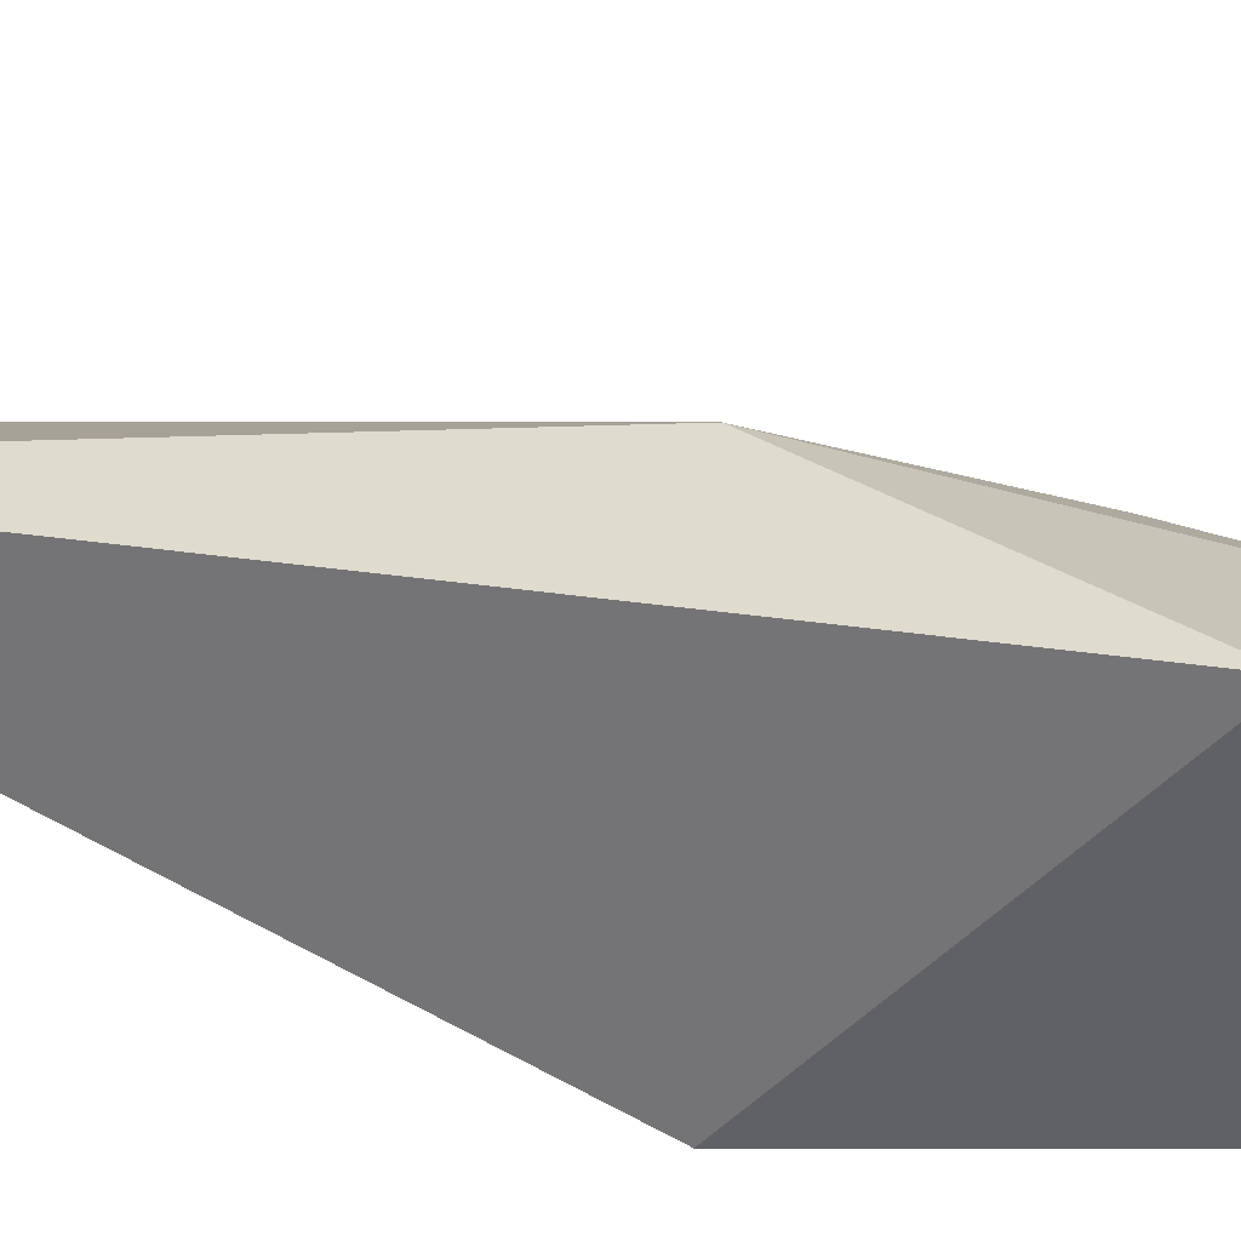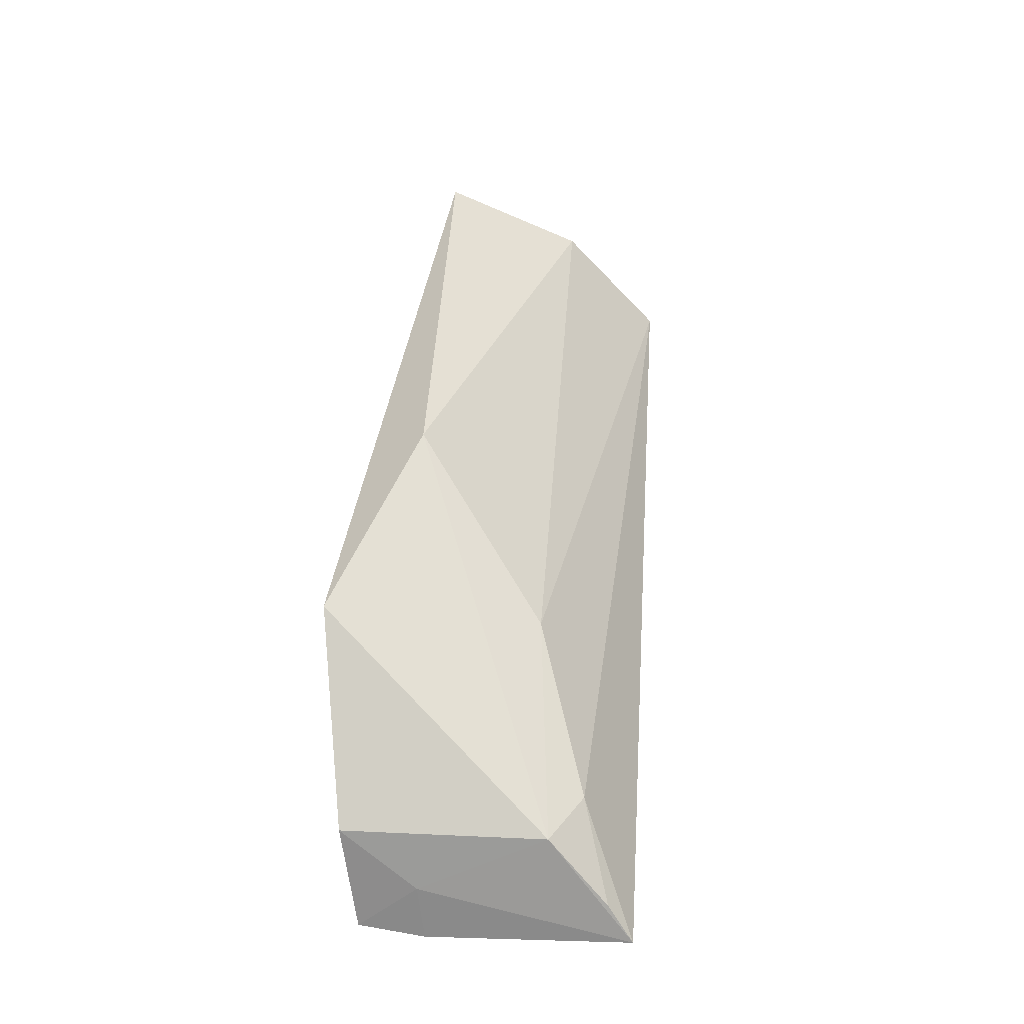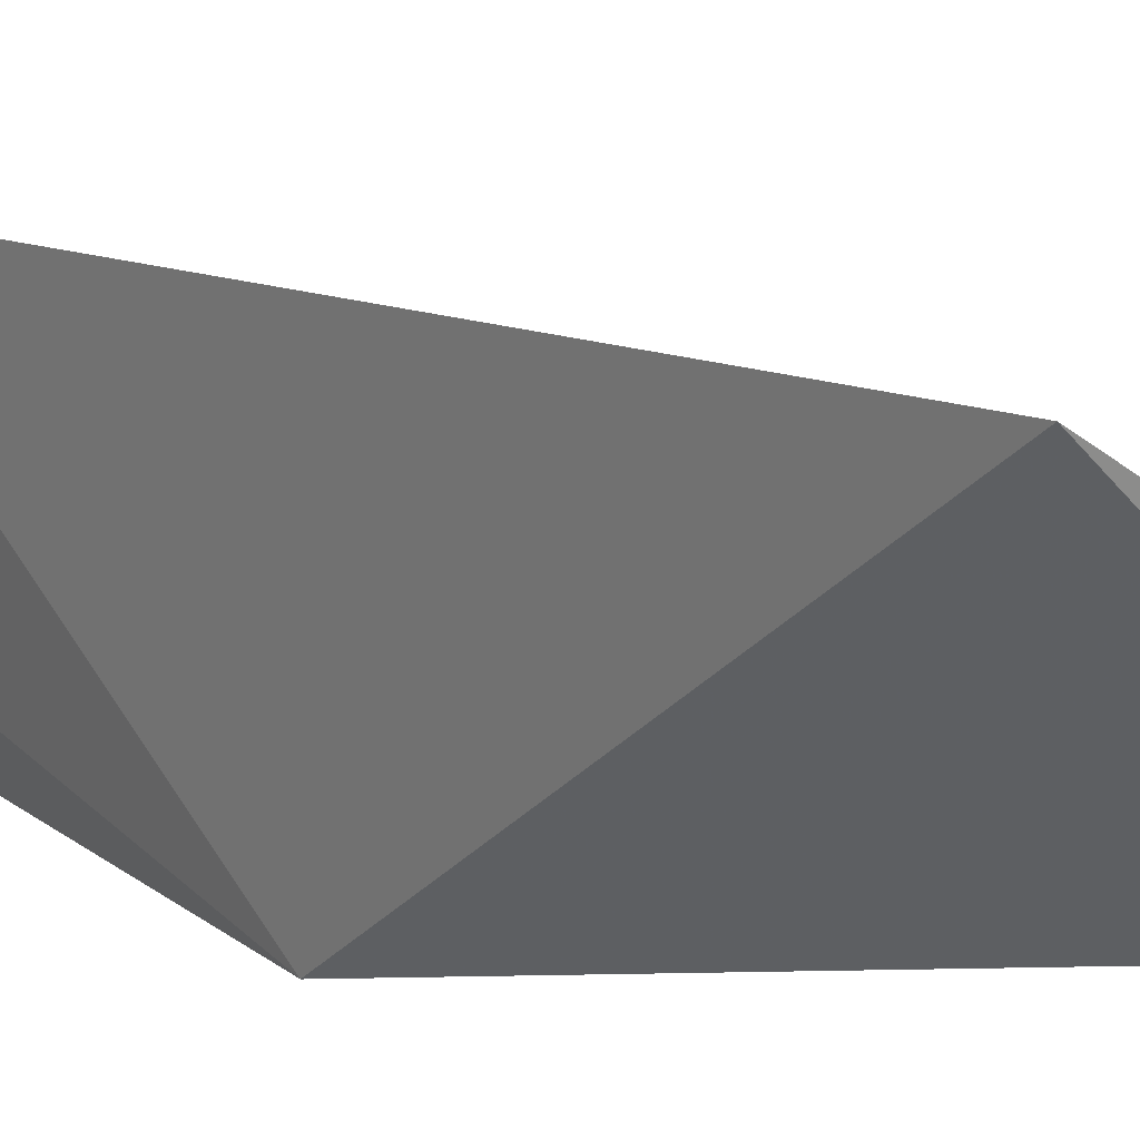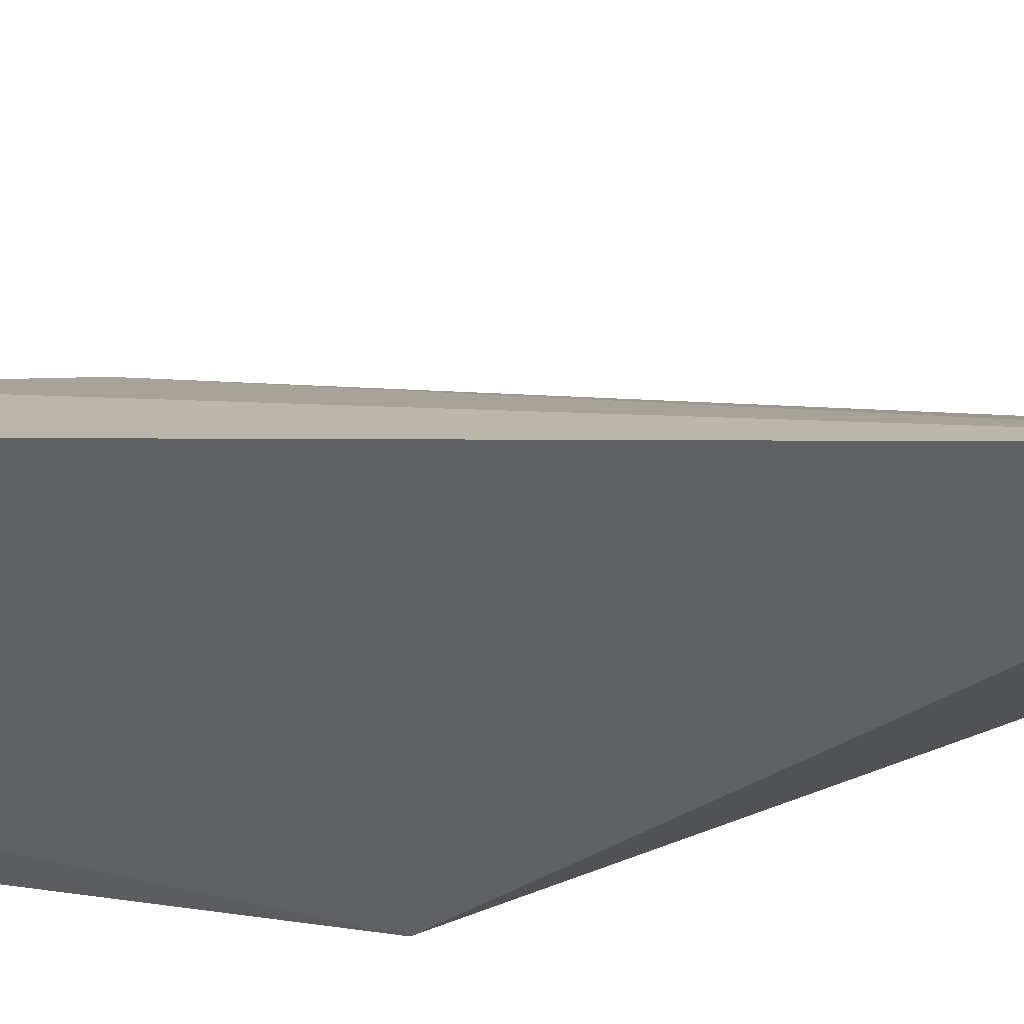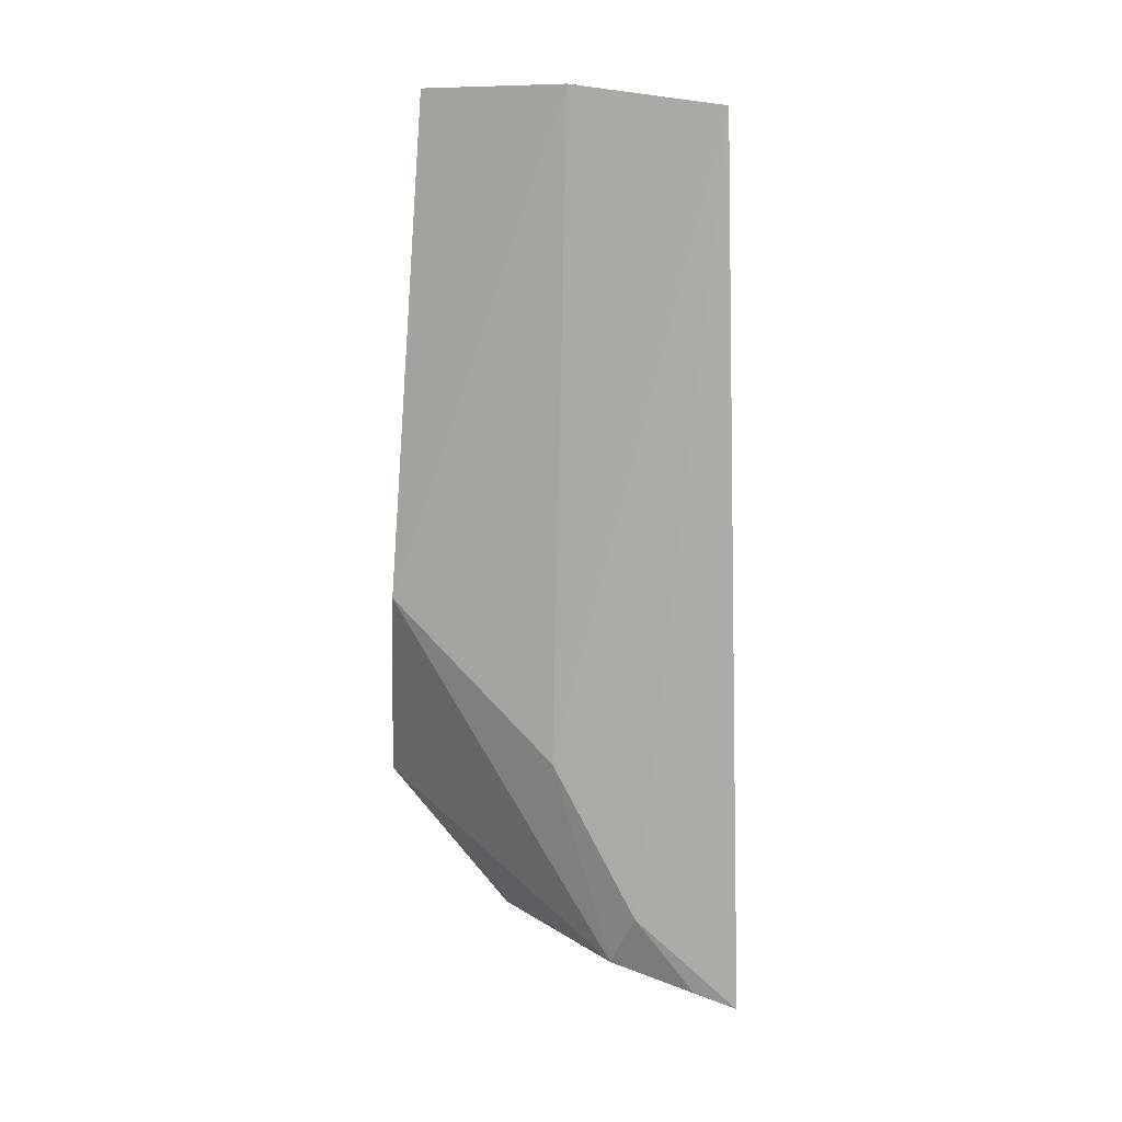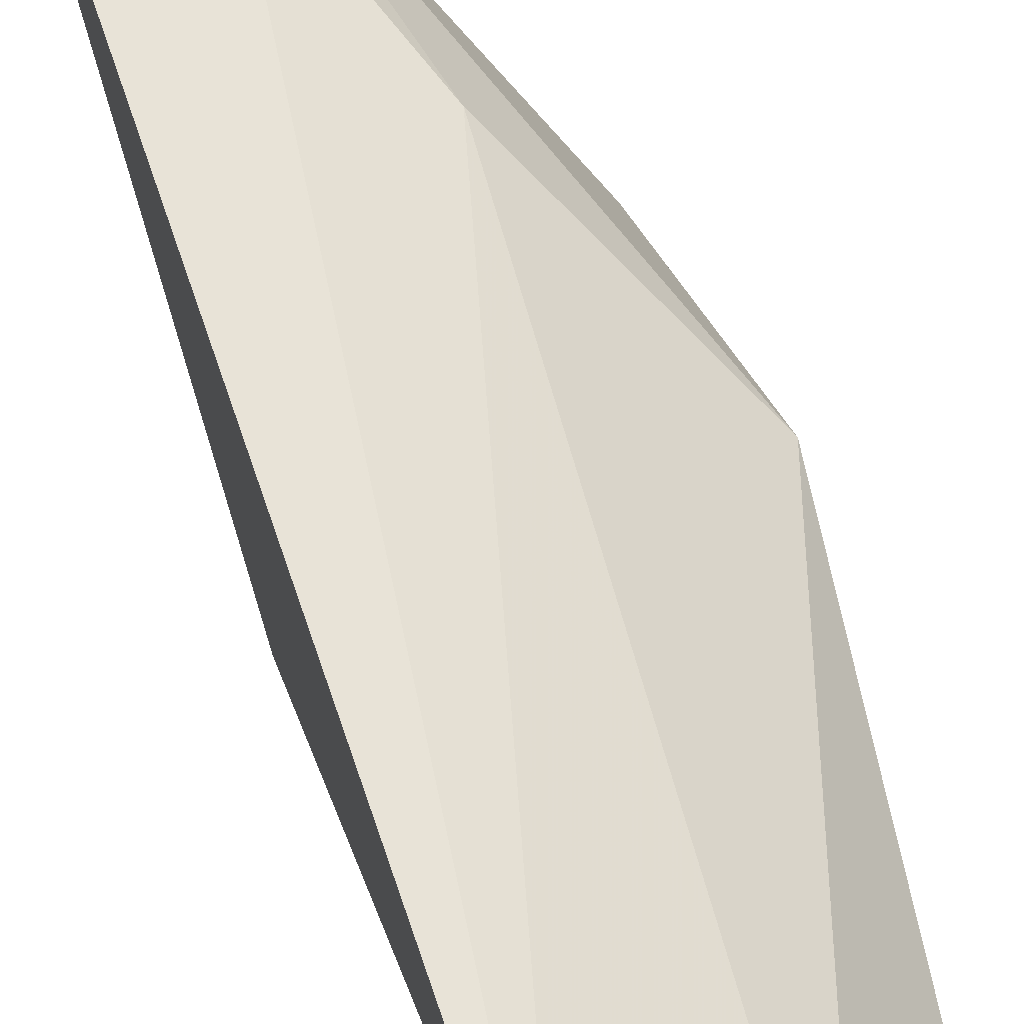
<metadata>
{"format":"obj","ext":"obj","renderer":"f3d","projection":"perspective","resolution":1024,"background":"white","views":[{"elev":-49.3,"azim":-89.8,"up":"+Z"},{"elev":-47.5,"azim":-81.9,"up":"+Y"},{"elev":15.8,"azim":147.7,"up":"+Z"},{"elev":38.4,"azim":100.5,"up":"+Z"},{"elev":8.1,"azim":-26.3,"up":"+Y"},{"elev":65.2,"azim":166.0,"up":"+Z"}]}
</metadata>
<code>
v -0.02086 -0.06268 0.05616
v -0.01651 -0.1225 0.05133
v -0.01891 -0.09356 0.03376
v -0.03503 -0.06102 0.04143
v -0.03695 -0.0942 0.04028
v -0.02843 -0.105 0.04717
v -0.029 -0.06124 0.05041
v -0.02566 -0.1186 0.03378
v -0.02325 -0.1158 0.04917
v -0.01877 -0.121 0.03379
v -0.03454 -0.1075 0.03383
v -0.02389 -0.1194 0.04686
v -0.01772 -0.1216 0.03799
v -0.02136 -0.1204 0.03807
v -0.01911 -0.1214 0.05005
f 1 2 3
f 1 3 4
f 7 1 4
f 7 4 5
f 7 6 1
f 7 5 6
f 9 2 1
f 9 1 6
f 10 8 3
f 11 5 4
f 11 4 3
f 11 3 8
f 12 11 8
f 12 5 11
f 12 9 6
f 12 6 5
f 13 10 3
f 13 3 2
f 14 12 8
f 14 2 12
f 14 13 2
f 14 8 10
f 14 10 13
f 15 12 2
f 15 2 9
f 15 9 12

</code>
